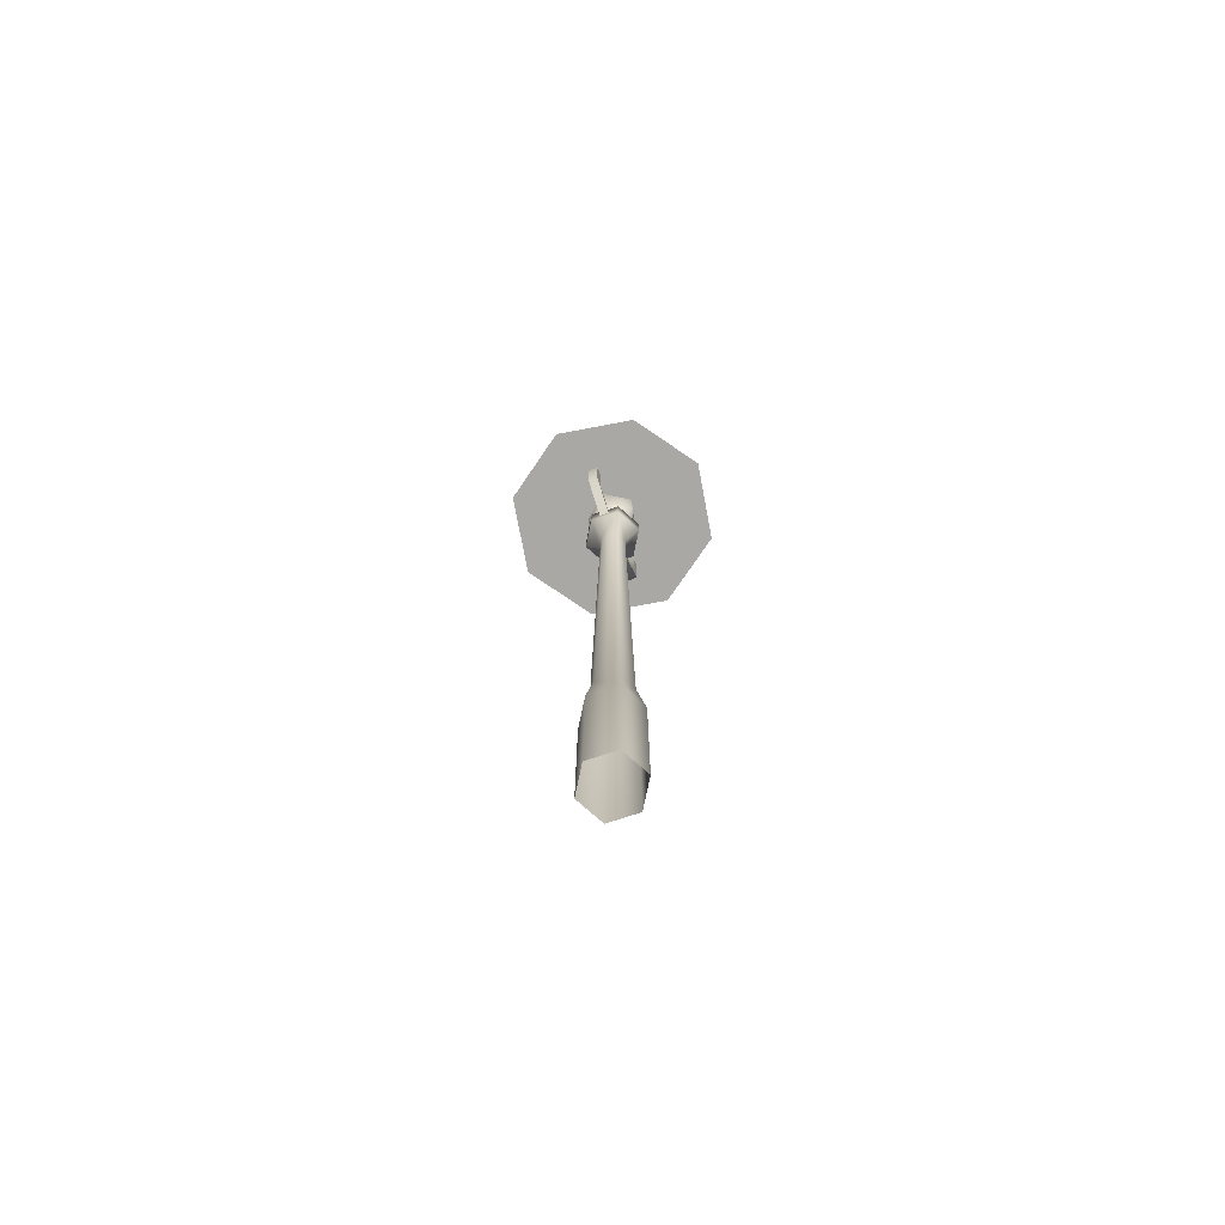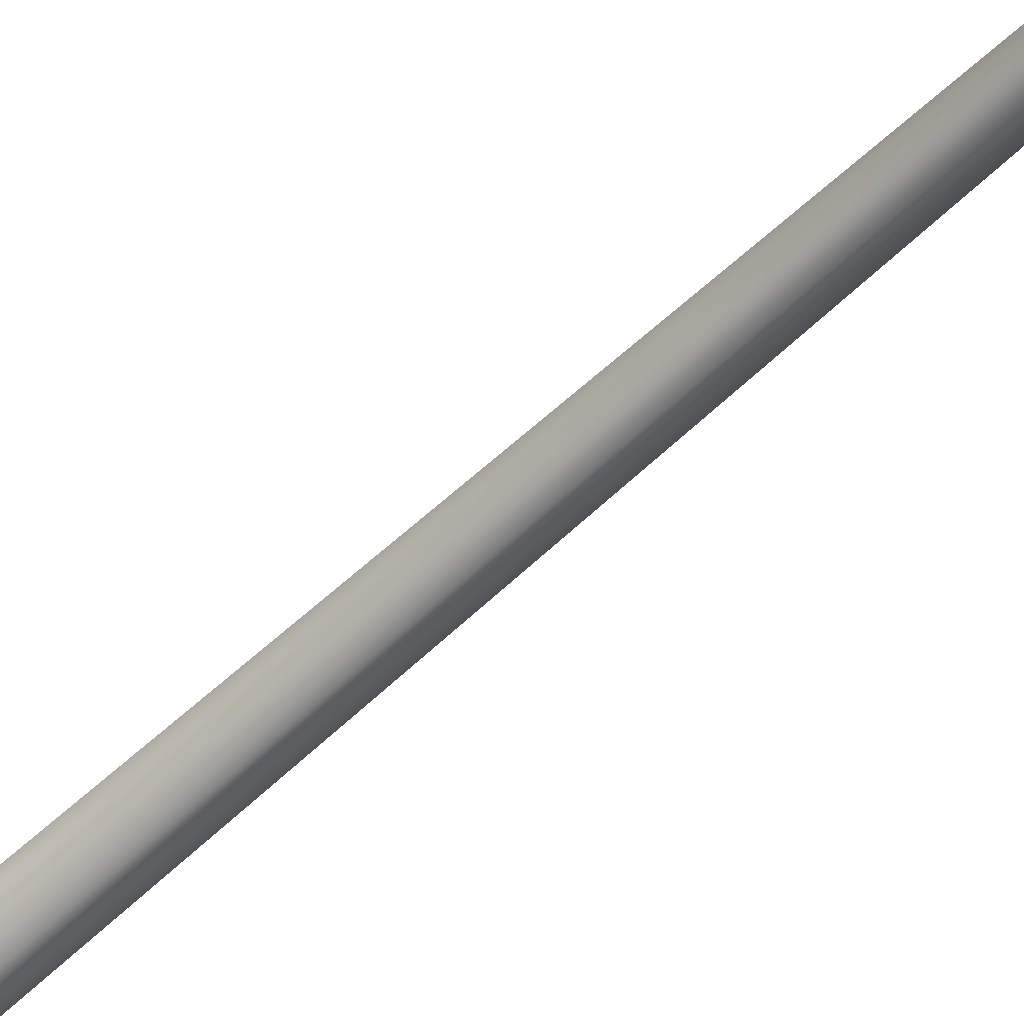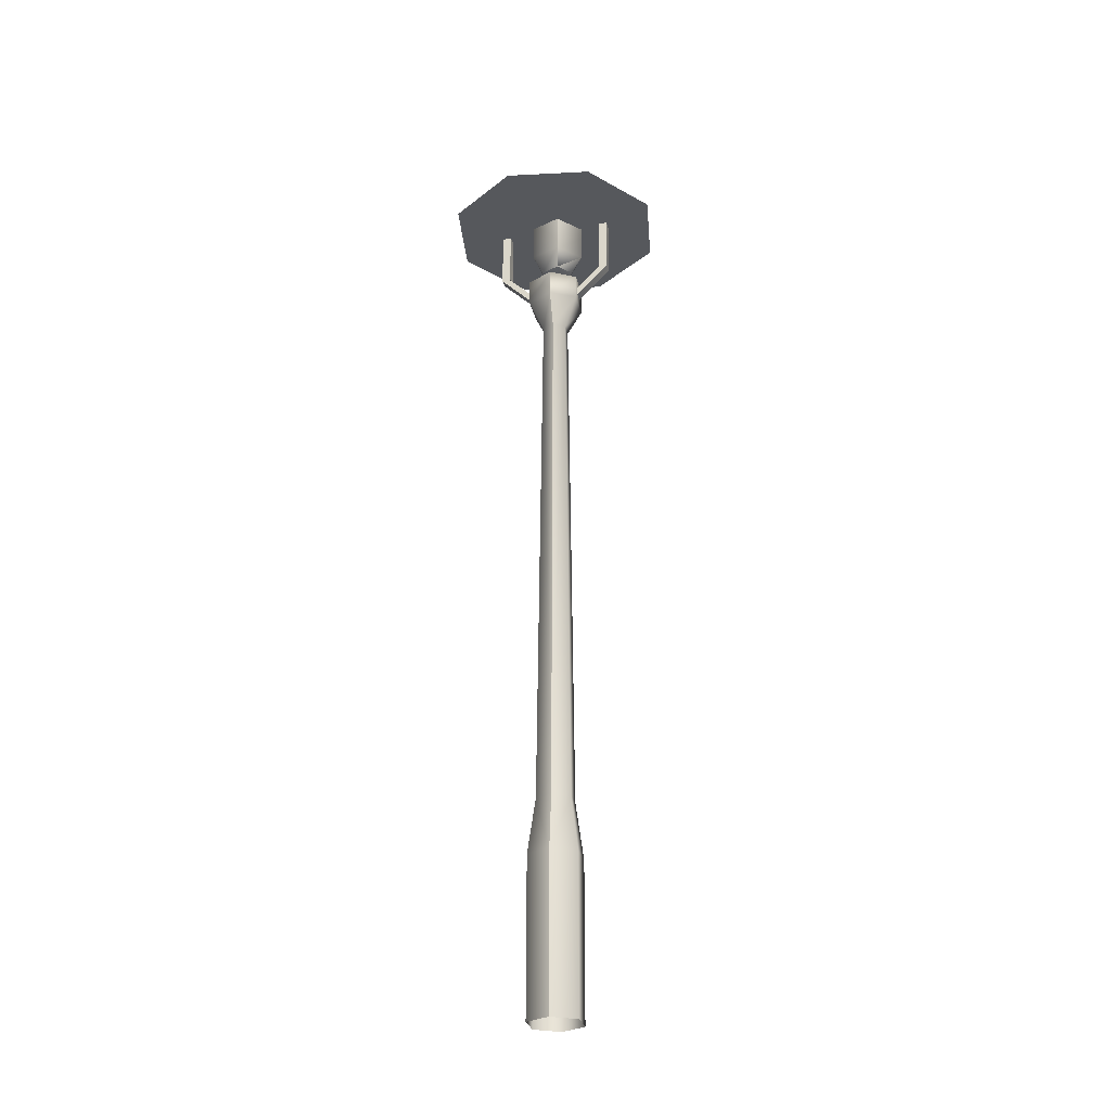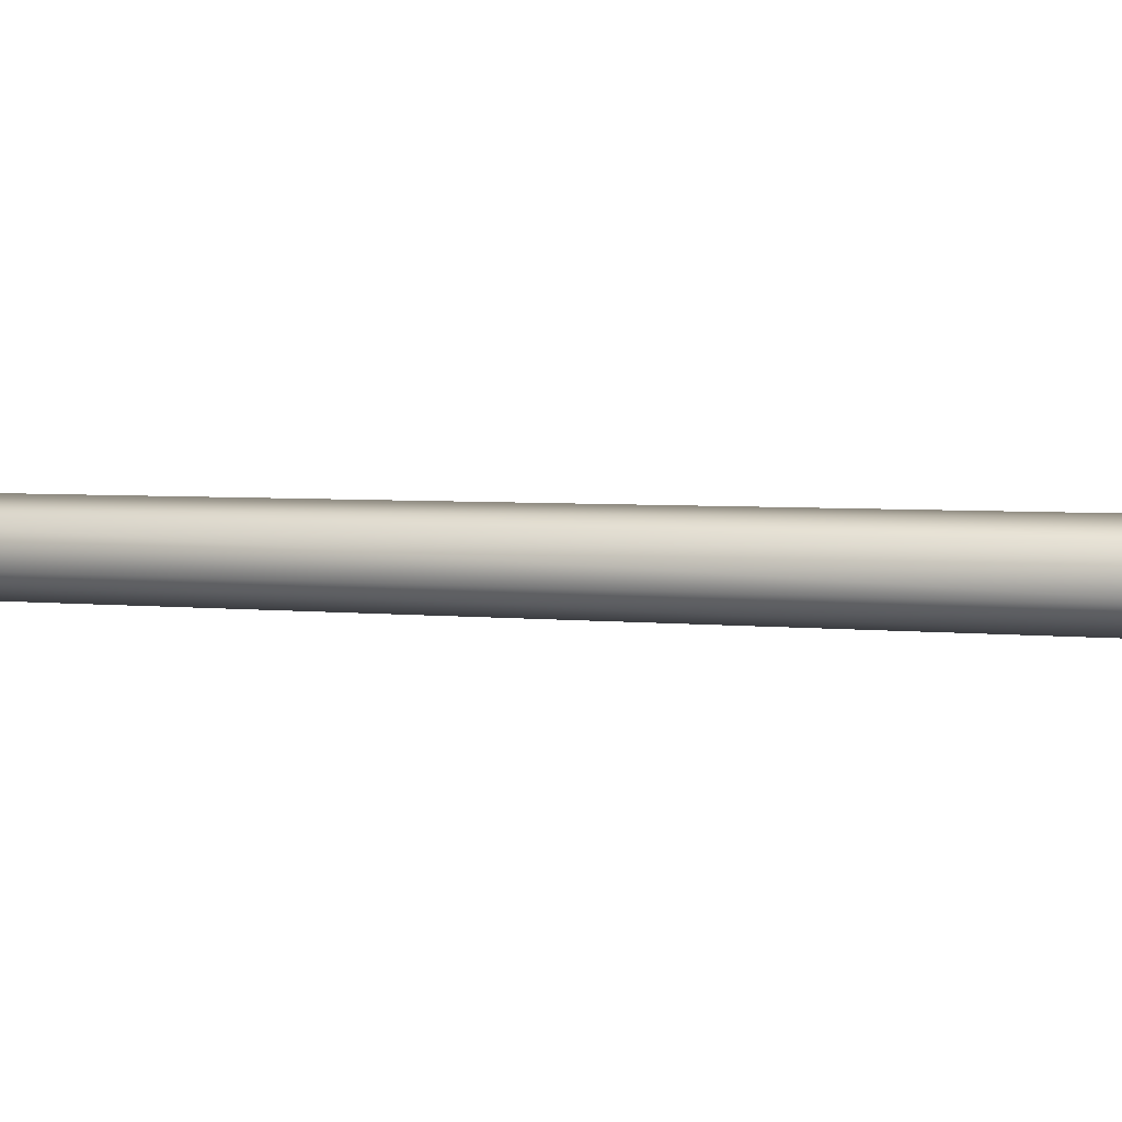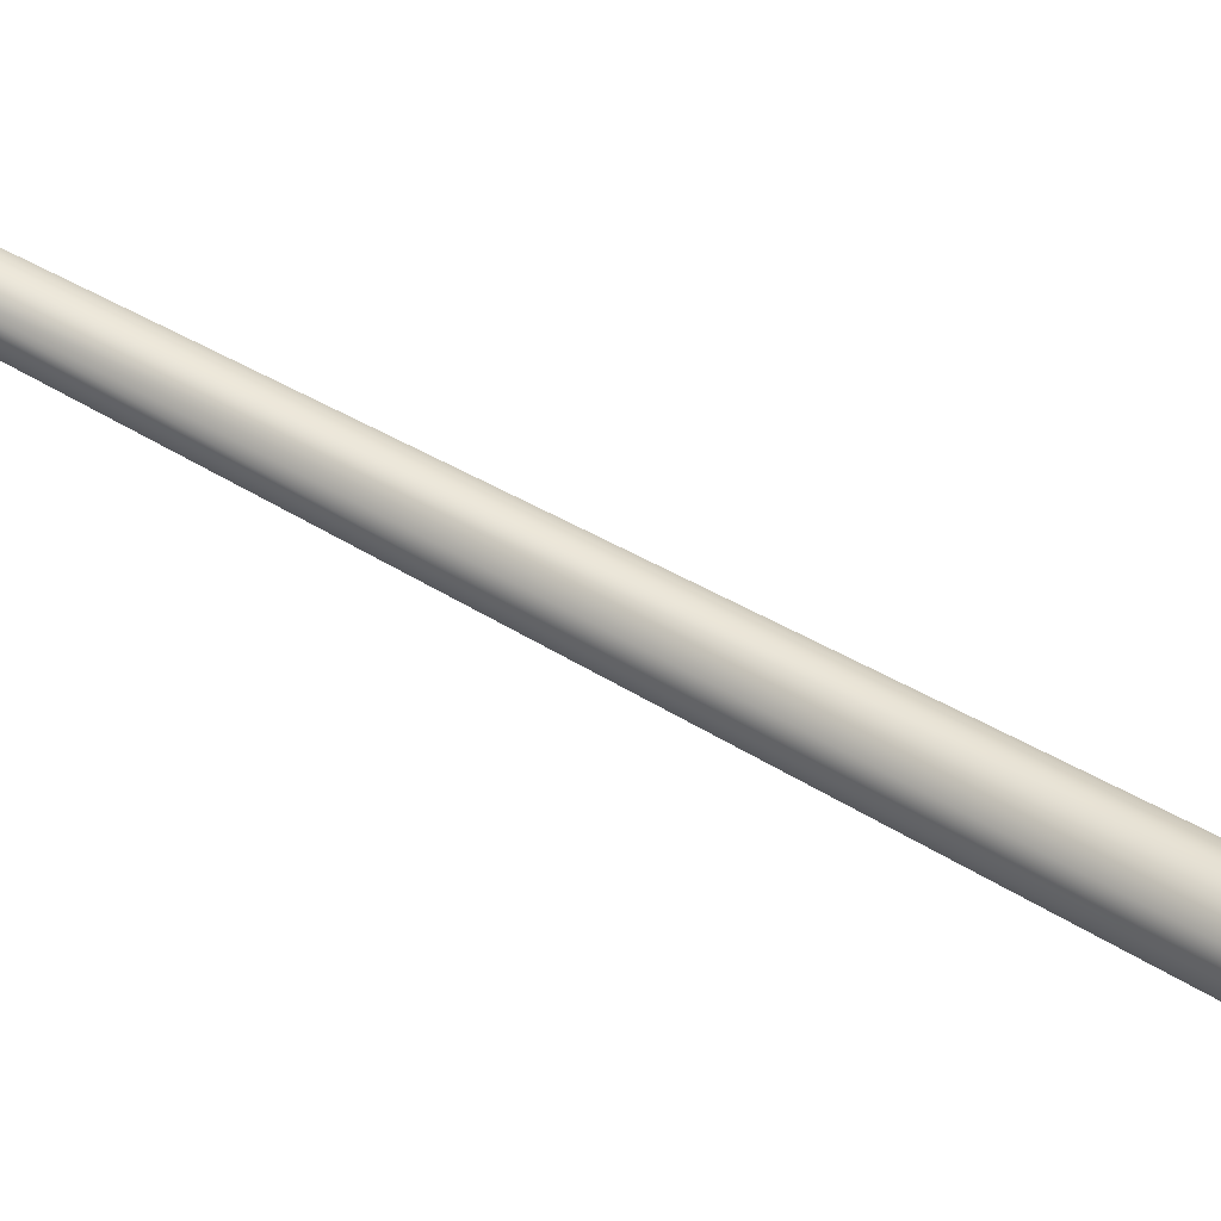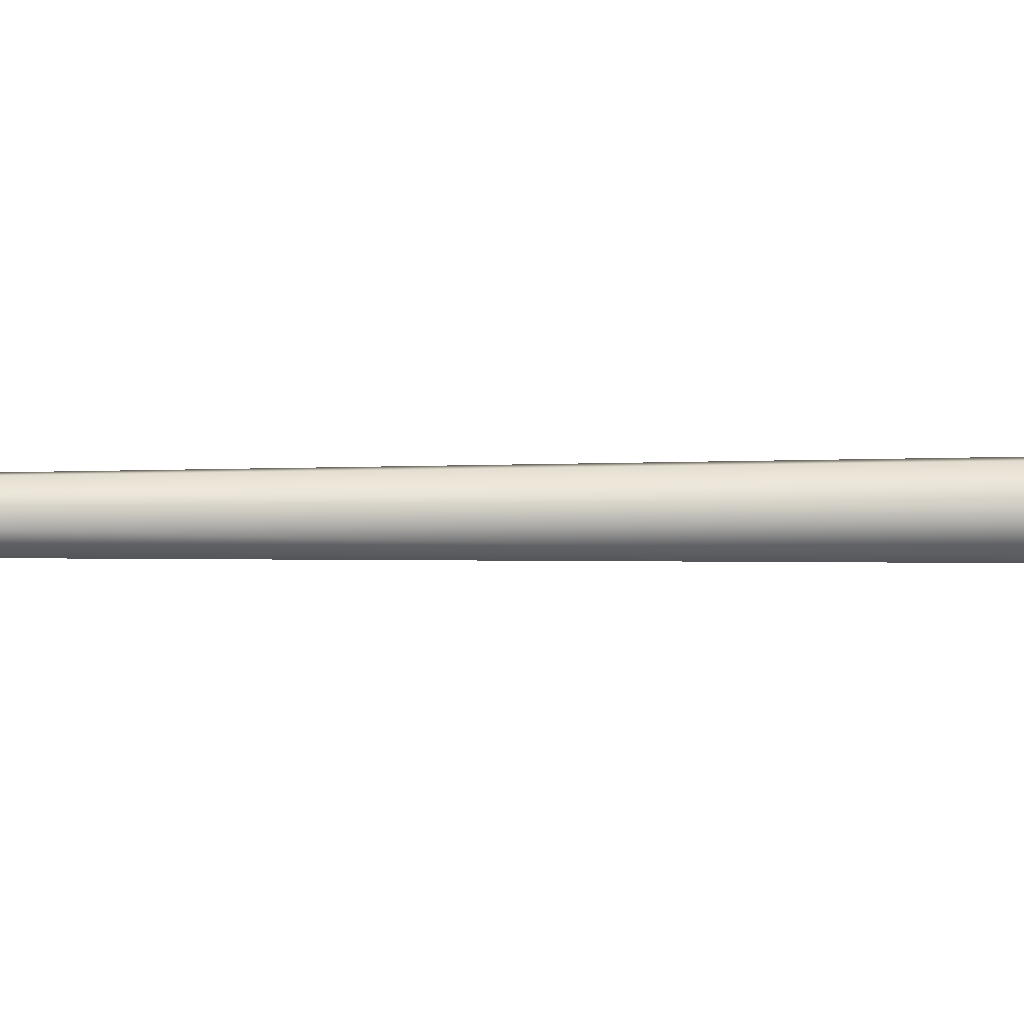
<metadata>
{"format":"obj","ext":"obj","renderer":"f3d","projection":"perspective","resolution":1024,"background":"white","views":[{"elev":-75.1,"azim":168.2,"up":"+Y"},{"elev":-61.0,"azim":133.7,"up":"+Z"},{"elev":-27.9,"azim":72.0,"up":"+Y"},{"elev":-2.3,"azim":-122.5,"up":"+Z"},{"elev":40.5,"azim":-52.2,"up":"+Z"},{"elev":-25.4,"azim":-89.3,"up":"+Z"}]}
</metadata>
<code>
v  -0.0267 -1.25 -0.2051
v  -0.0267 -0.8385 -0.2051
v  -0.0908 -0.8385 -0.1681
v  -0.0267 -0.8385 -0.2791
v  -0.0267 -1.25 -0.2791
v  -0.0908 -1.25 -0.3161
v  -0.0908 -0.8385 -0.3161
v  -0.1549 -1.25 -0.2791
v  -0.1549 -0.8385 -0.2791
v  -0.1549 -1.25 -0.2051
v  -0.1549 -0.8385 -0.2051
v  -0.0908 -1.25 -0.1681
v  -0.046 -0.6911 -0.2162
v  -0.0908 -0.6911 -0.1903
v  -0.046 -0.6911 -0.268
v  -0.0908 -0.6911 -0.2939
v  -0.1357 -0.6911 -0.268
v  -0.1357 -0.6911 -0.2162
v  -0.0595 0.7189 -0.224
v  -0.0908 0.7189 -0.2059
v  -0.0595 0.7189 -0.2602
v  -0.0908 0.7189 -0.2783
v  -0.1222 0.7189 -0.2602
v  -0.1222 0.7189 -0.224
v  -0.0236 0.8008 -0.2033
v  -0.0236 0.8008 -0.2809
v  -0.0908 0.8008 -0.3198
v  -0.1581 0.8008 -0.2809
v  -0.1581 0.8008 -0.2033
v  -0.0908 0.8008 -0.1645
v  -0.0236 0.8715 -0.2033
v  -0.0236 0.8715 -0.2809
v  -0.0908 0.8715 -0.3198
v  -0.1581 0.8715 -0.2809
v  -0.1581 0.8715 -0.2033
v  -0.0908 0.8715 -0.1645
v  -0.1309 0.8106 -0.2057
v  -0.1092 0.8106 -0.1917
v  -0.1656 0.9141 -0.1048
v  -0.1873 1.073 -0.1189
v  -0.1873 0.9141 -0.1189
v  -0.0182 1.073 -0.3794
v  0.0035 1.073 -0.3653
v  0.0035 0.9141 -0.3653
v  -0.0746 0.8106 -0.2926
v  -0.0182 0.9141 -0.3794
v  -0.0306 0.9141 -0.3603
v  -0.0746 0.8339 -0.2926
v  -0.0529 0.8339 -0.2785
v  -0.0306 1.073 -0.3603
v  -0.0089 0.9141 -0.3462
v  -0.1749 1.073 -0.138
v  -0.1532 1.073 -0.1239
v  -0.1532 0.9141 -0.1239
v  -0.1749 0.9141 -0.138
v  -0.1092 0.8339 -0.1917
v  -0.0529 0.8106 -0.2785
v  -0.1656 1.073 -0.1048
v  -0.0089 1.073 -0.3462
v  -0.1309 0.8339 -0.2057
v  -0.161 1.081 -0.2252
v  -0.161 0.9635 -0.2252
v  -0.0919 0.9635 -0.1751
v  -0.1346 1.081 -0.3064
v  -0.1346 0.9635 -0.3064
v  -0.0492 1.081 -0.3064
v  -0.0492 0.9635 -0.3064
v  -0.0229 1.081 -0.2252
v  -0.0229 0.9635 -0.2252
v  -0.0919 1.081 -0.1751
v  -0.133 0.9161 -0.2343
v  -0.0919 0.9161 -0.2045
v  -0.1173 0.9161 -0.2826
v  -0.0665 0.9161 -0.2826
v  -0.0508 0.9161 -0.2343
v  -0.0919 0.9161 -0.2477
v  -0.2992 1.065 -0.4501
v  -0.0908 1.065 -0.5365
v  -0.0908 1.065 0.053
v  0.1176 1.065 -0.4501
v  0.2039 1.065 -0.2417
v  0.1176 1.065 -0.0333
v  -0.2992 1.065 -0.0333
v  -0.3856 1.065 -0.2417
v  -0.0908 1.25 -0.2417
o Object_Stlamp1_jpg
g Object_Stlamp1_jpg
f 1 2 3
f 1 4 2
f 1 5 4
f 6 7 4
f 8 9 7
f 10 11 9
f 12 3 11
f 2 13 14
f 2 15 13
f 2 4 15
f 7 16 15
f 7 9 17
f 9 11 18
f 11 3 14
f 13 19 20
f 13 21 19
f 13 15 21
f 16 22 21
f 16 17 23
f 17 18 24
f 14 20 24
f 20 19 25
f 19 26 25
f 19 21 26
f 21 22 27
f 23 28 27
f 24 29 28
f 20 30 29
f 30 25 31
f 25 32 31
f 25 26 32
f 27 33 32
f 28 34 33
f 29 35 34
f 29 30 36
f 33 34 35
f 33 36 31
f 33 31 32
f 37 38 39
f 40 41 39
f 42 43 44
f 45 46 44
f 47 48 49
f 50 47 51
f 52 53 54
f 55 54 56
f 44 49 57
f 44 51 49
f 56 39 38
f 54 39 56
f 53 39 54
f 53 58 39
f 59 44 43
f 51 44 59
f 46 45 48
f 46 48 47
f 60 37 41
f 55 60 41
f 52 55 41
f 52 41 40
f 50 42 46
f 47 50 46
f 61 62 63
f 61 64 65
f 64 66 67
f 66 68 69
f 68 63 69
f 68 70 63
f 62 71 72
f 65 73 71
f 65 67 74
f 67 75 74
f 67 69 75
f 69 72 75
f 69 63 72
f 72 71 73
f 73 74 75
f 76 75 72
f 77 78 79
f 79 78 80
f 81 82 79
f 83 84 79
f 79 82 85
f 82 81 85
f 81 80 85
f 80 78 85
f 78 77 85
f 77 84 85
f 84 83 85
f 83 79 85
f 12 1 3
f 5 6 4
f 6 8 7
f 8 10 9
f 10 12 11
f 3 2 14
f 4 7 15
f 16 7 17
f 17 9 18
f 18 11 14
f 14 13 20
f 15 16 21
f 22 16 23
f 23 17 24
f 18 14 24
f 30 20 25
f 26 21 27
f 22 23 27
f 23 24 28
f 24 20 29
f 36 30 31
f 26 27 32
f 27 28 33
f 28 29 34
f 35 29 36
f 36 33 35
f 41 37 39
f 58 40 39
f 46 42 44
f 57 45 44
f 51 47 49
f 59 50 51
f 55 52 54
f 60 55 56
f 70 61 63
f 62 61 65
f 65 64 67
f 67 66 69
f 63 62 72
f 62 65 71
f 73 65 74
f 76 72 73
f 76 73 75
f 84 77 79
f 81 79 80

</code>
